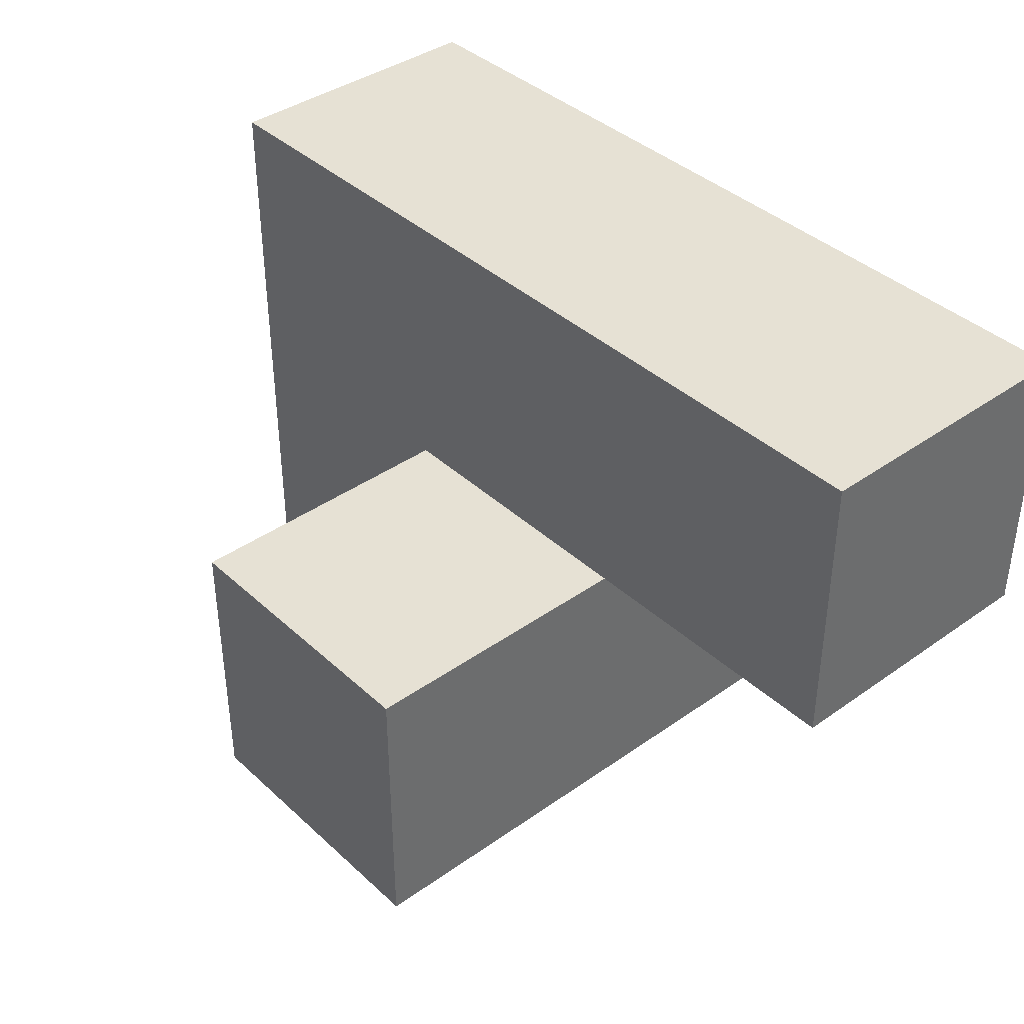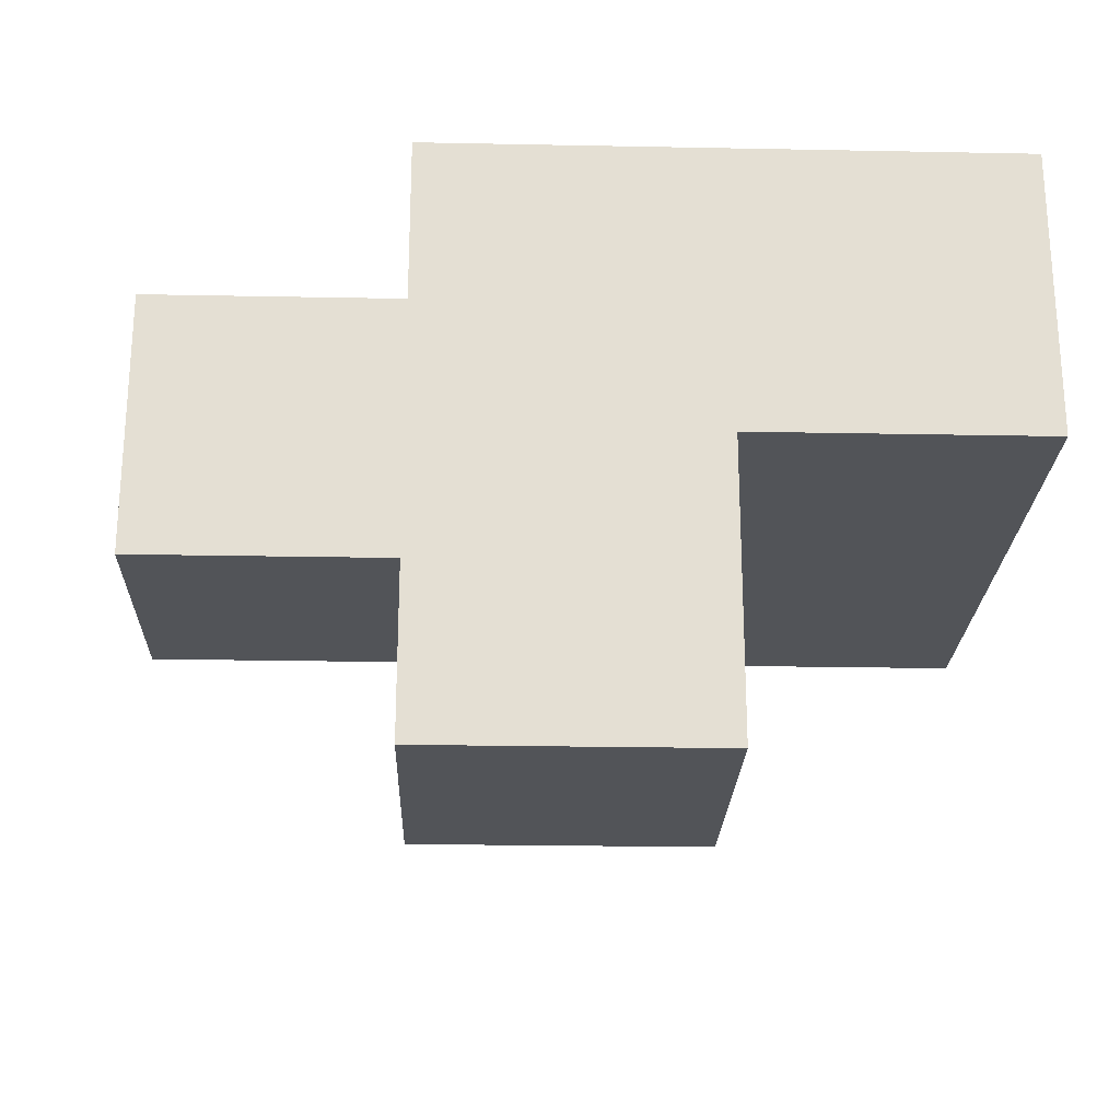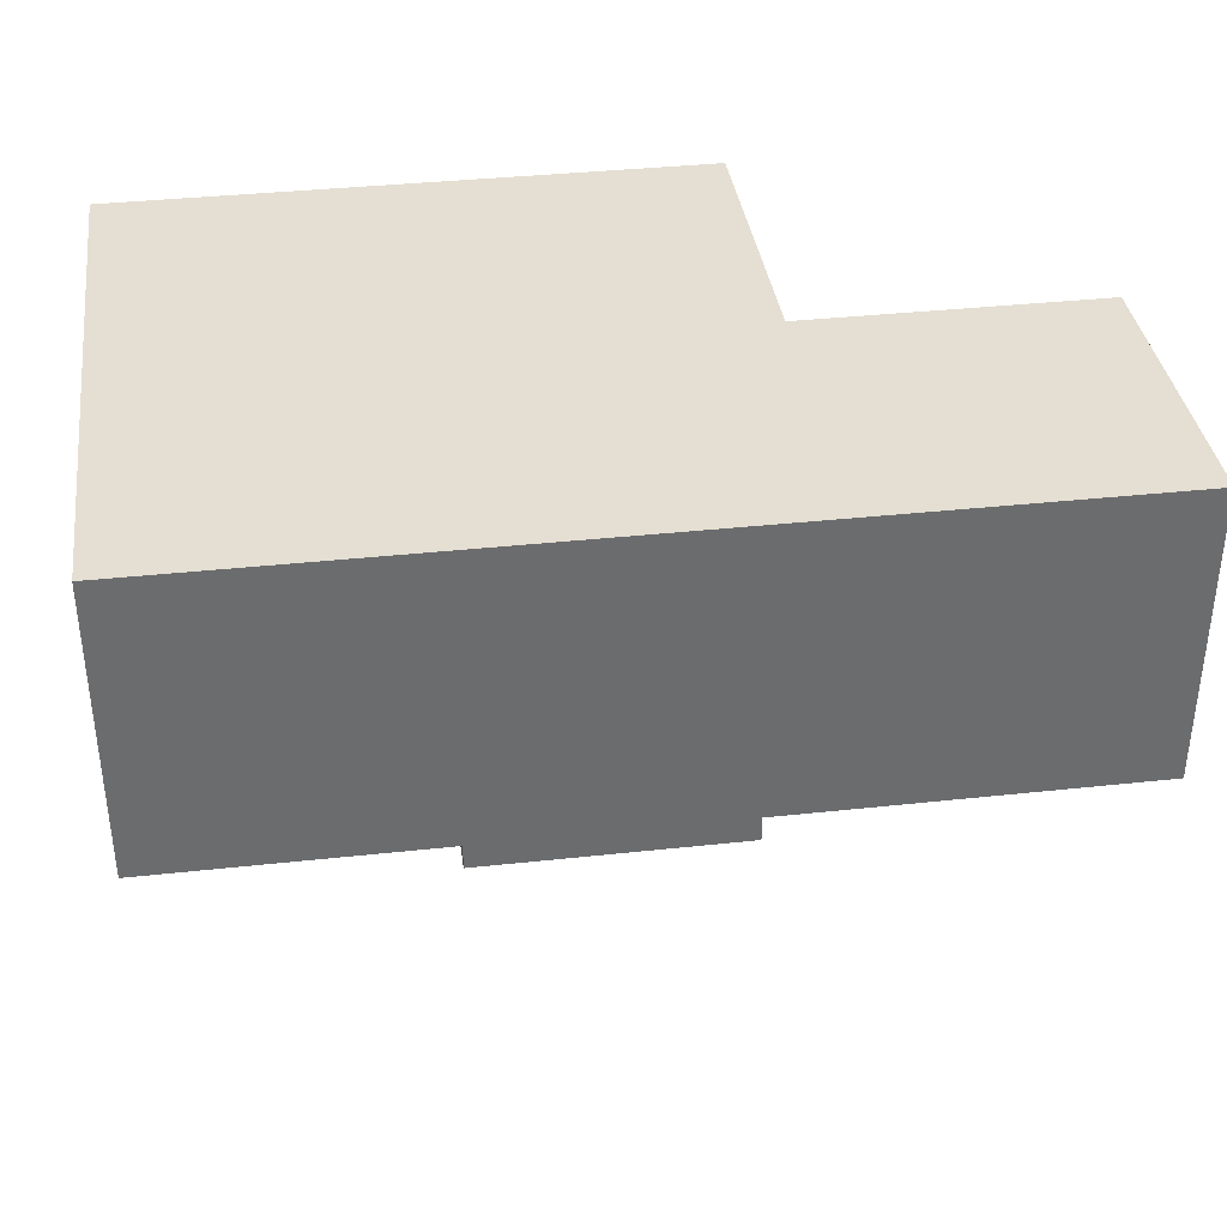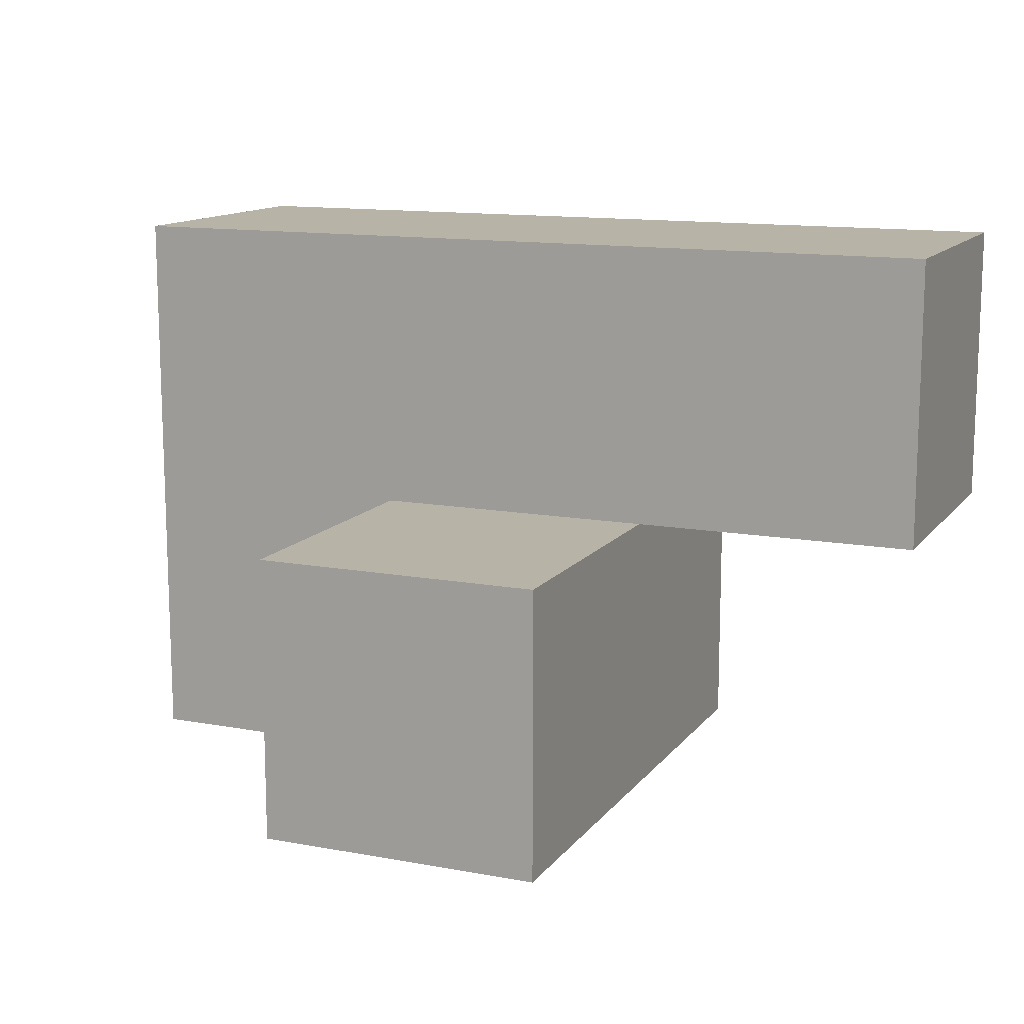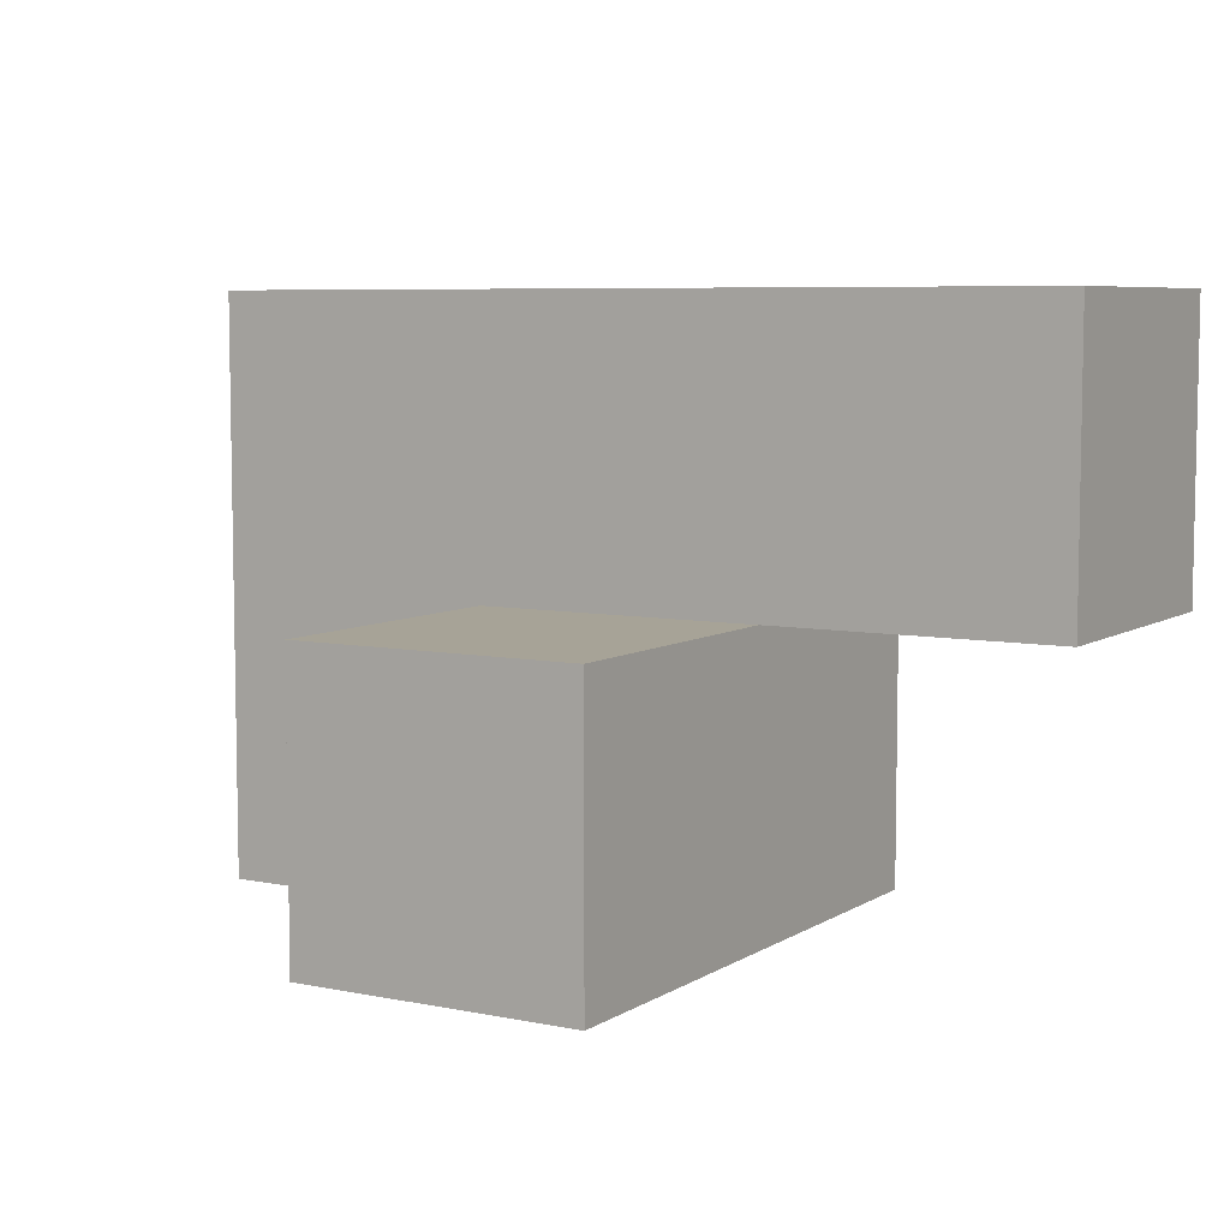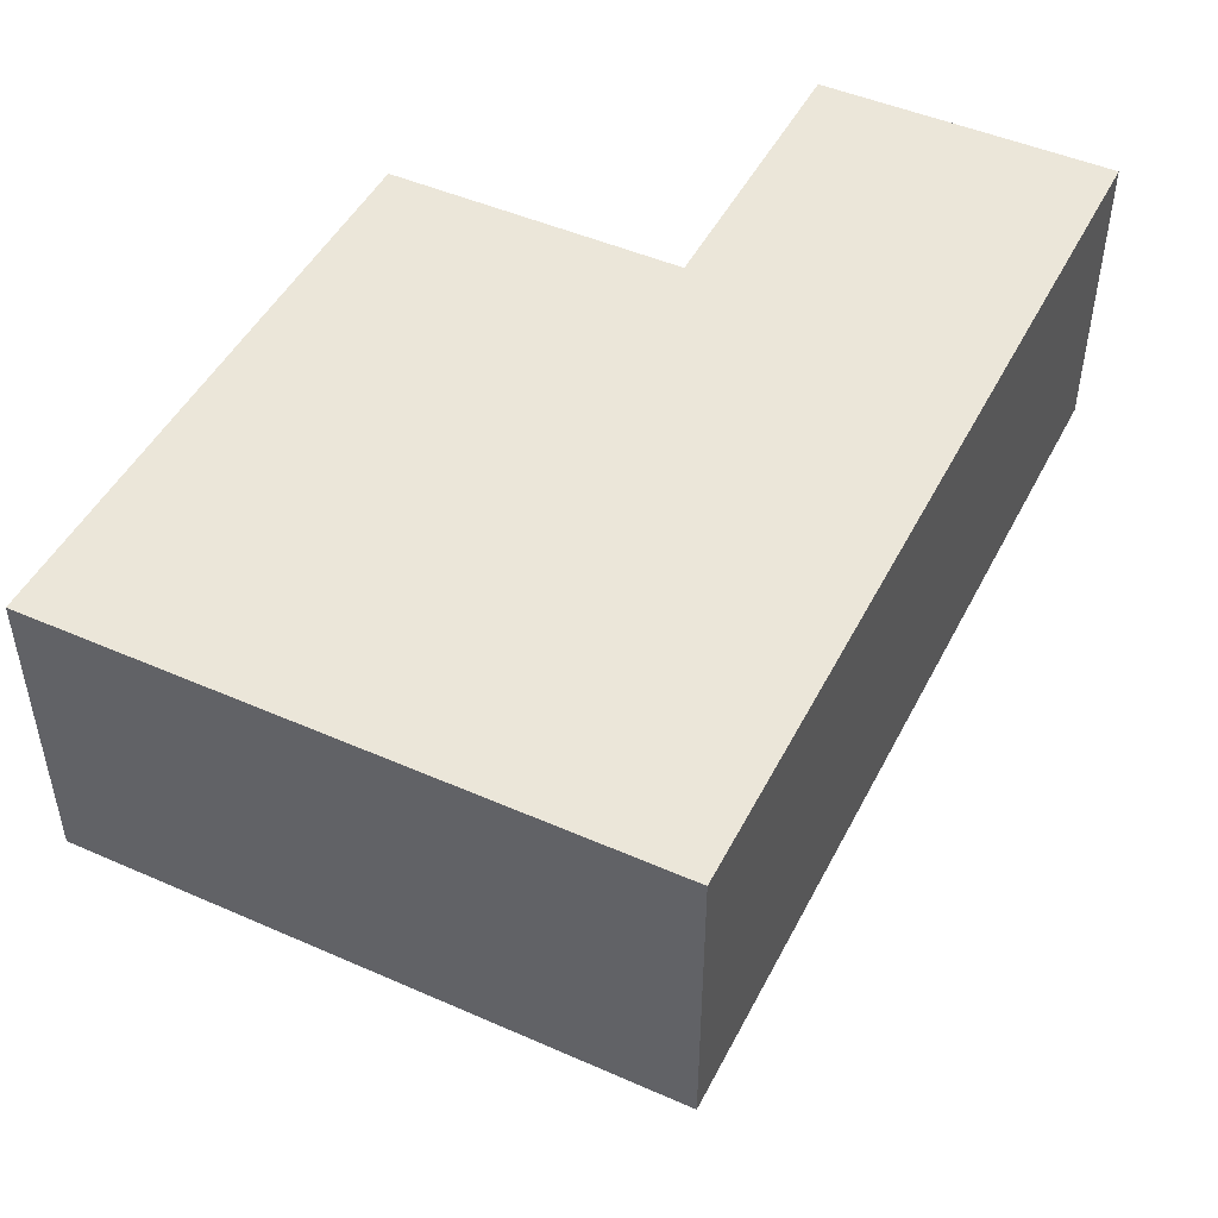
<metadata>
{"format":"obj","ext":"obj","renderer":"f3d","projection":"perspective","resolution":1024,"background":"white","views":[{"elev":39.3,"azim":48.6,"up":"+Z"},{"elev":-23.1,"azim":178.1,"up":"+Y"},{"elev":36.9,"azim":-8.0,"up":"+Y"},{"elev":12.9,"azim":23.1,"up":"+Z"},{"elev":6.7,"azim":30.8,"up":"+Z"},{"elev":47.8,"azim":-63.7,"up":"+Y"}]}
</metadata>
<code>
v 2.004 2.013 2.01
v 3.984 3.993 3.99
v 1.014 3.003 3
v 1.014 3.993 2.01
v 2.994 3.993 3.99
v 2.994 3.003 2.01
v 2.004 3.993 2.01
v 2.004 3.003 3
v 3.984 3.993 3
v 2.994 3.993 3
v 1.014 3.993 3.99
v 1.014 3.003 2.01
v 2.994 2.013 3
v 2.994 3.003 3.99
v 2.004 3.003 2.01
v 3.984 3.003 3.99
v 2.004 3.993 3.99
v 2.004 2.013 3
v 2.994 2.013 2.01
v 2.994 3.003 3
v 1.014 3.003 3.99
v 2.994 3.993 2.01
v 1.014 3.993 3
v 2.004 3.003 3.99
v 2.004 3.993 3
v 3.984 3.003 3
f 6 15 22
f 7 22 15
f 22 7 10
f 25 10 7
f 6 22 20
f 10 20 22
f 15 12 7
f 4 7 12
f 12 15 3
f 8 3 15
f 7 4 25
f 23 25 4
f 4 12 23
f 3 23 12
f 24 14 17
f 5 17 14
f 8 20 24
f 14 24 20
f 10 25 5
f 17 5 25
f 19 1 6
f 15 6 1
f 18 13 8
f 20 8 13
f 1 19 18
f 13 18 19
f 15 1 8
f 18 8 1
f 19 6 13
f 20 13 6
f 26 20 9
f 10 9 20
f 14 16 5
f 2 5 16
f 20 26 14
f 16 14 26
f 9 10 2
f 5 2 10
f 26 9 16
f 2 16 9
f 21 24 11
f 17 11 24
f 3 8 21
f 24 21 8
f 25 23 17
f 11 17 23
f 23 3 11
f 21 11 3

</code>
